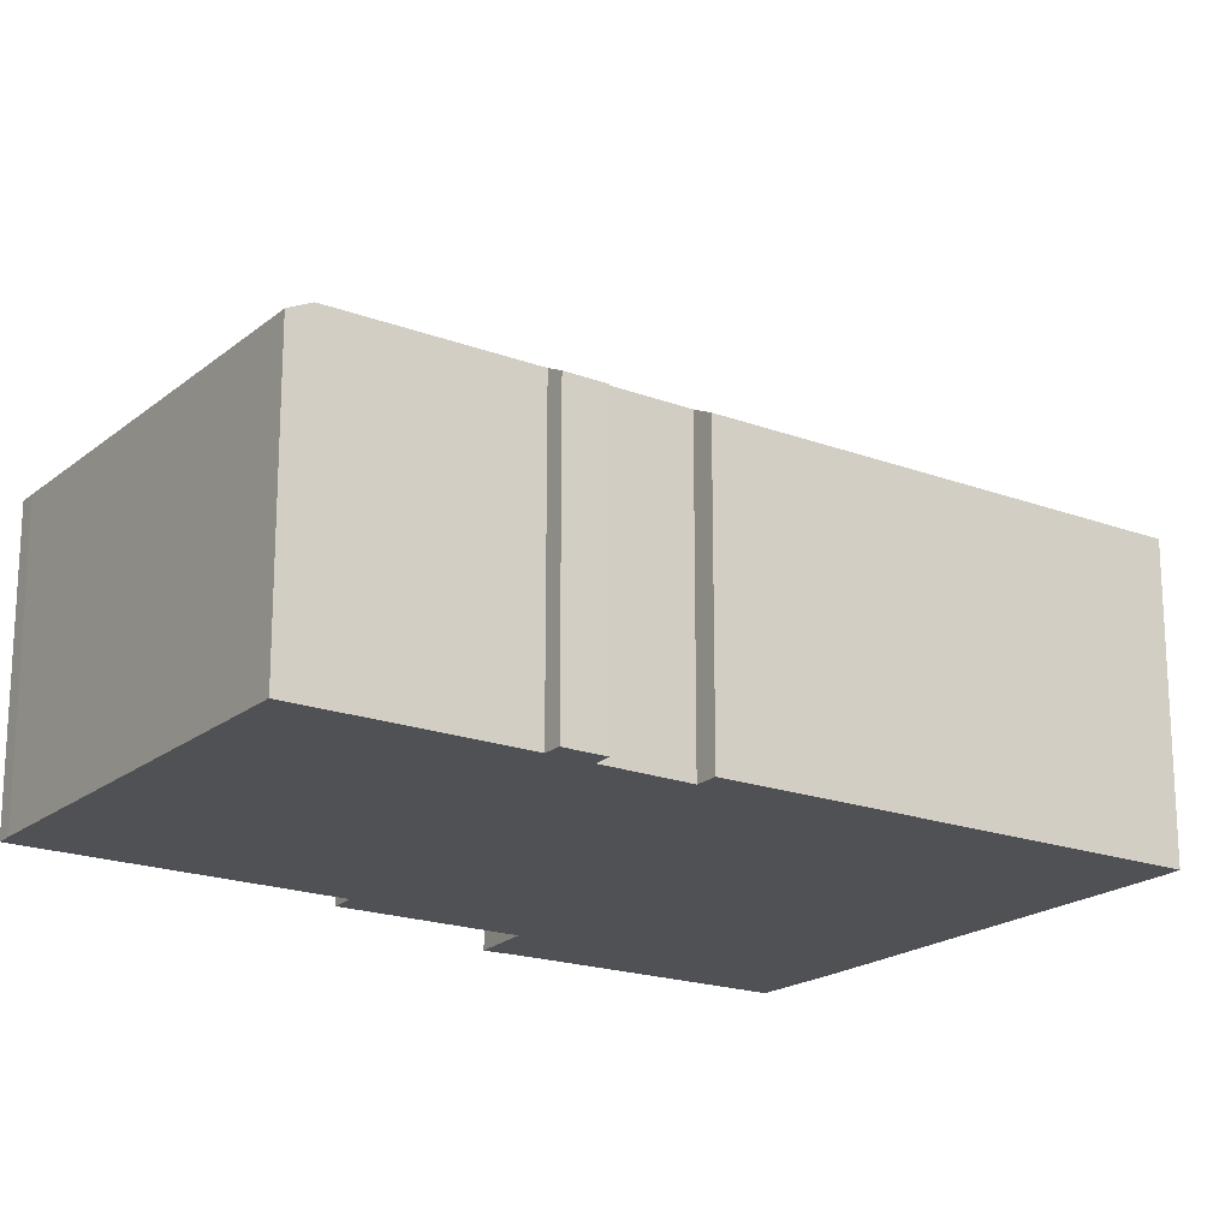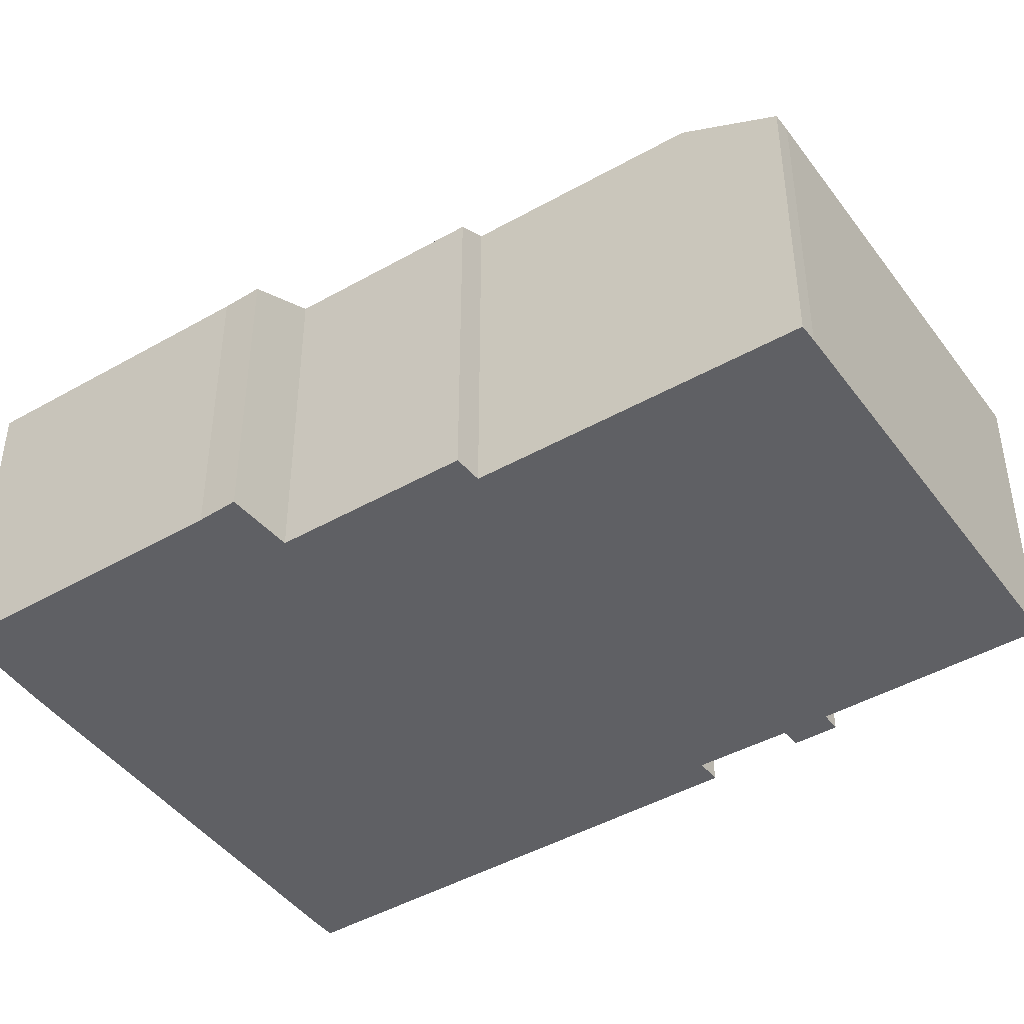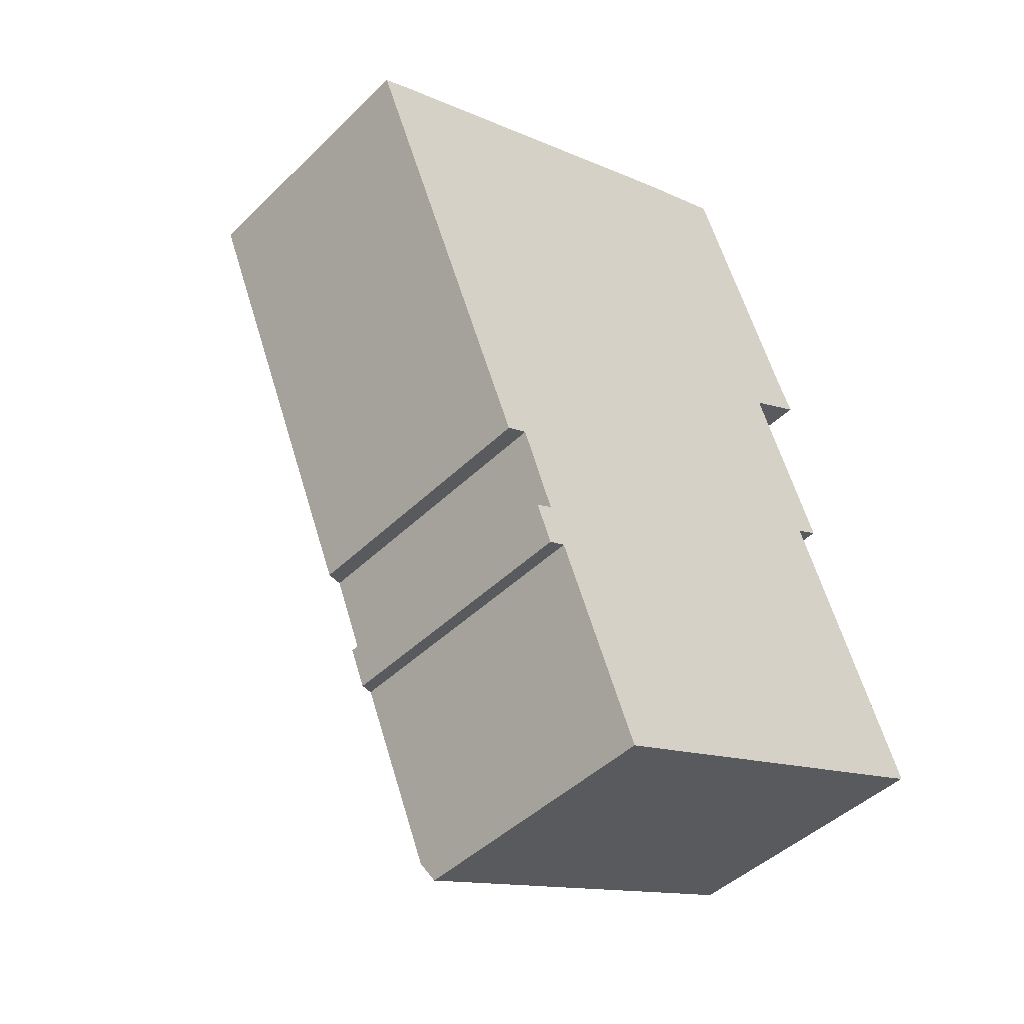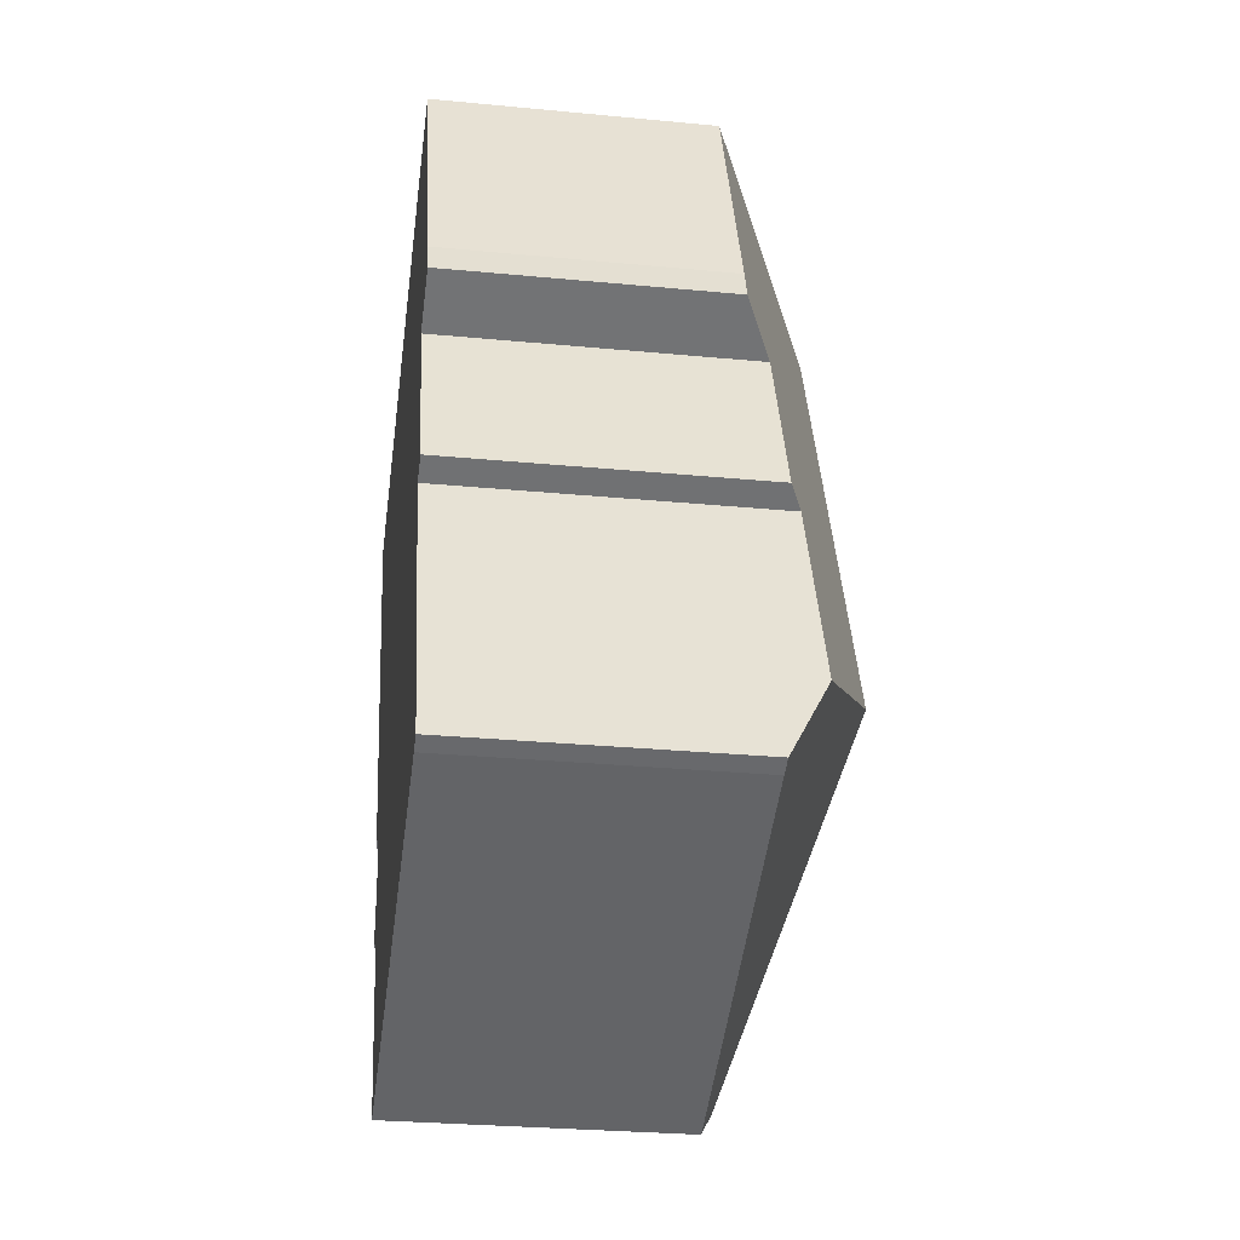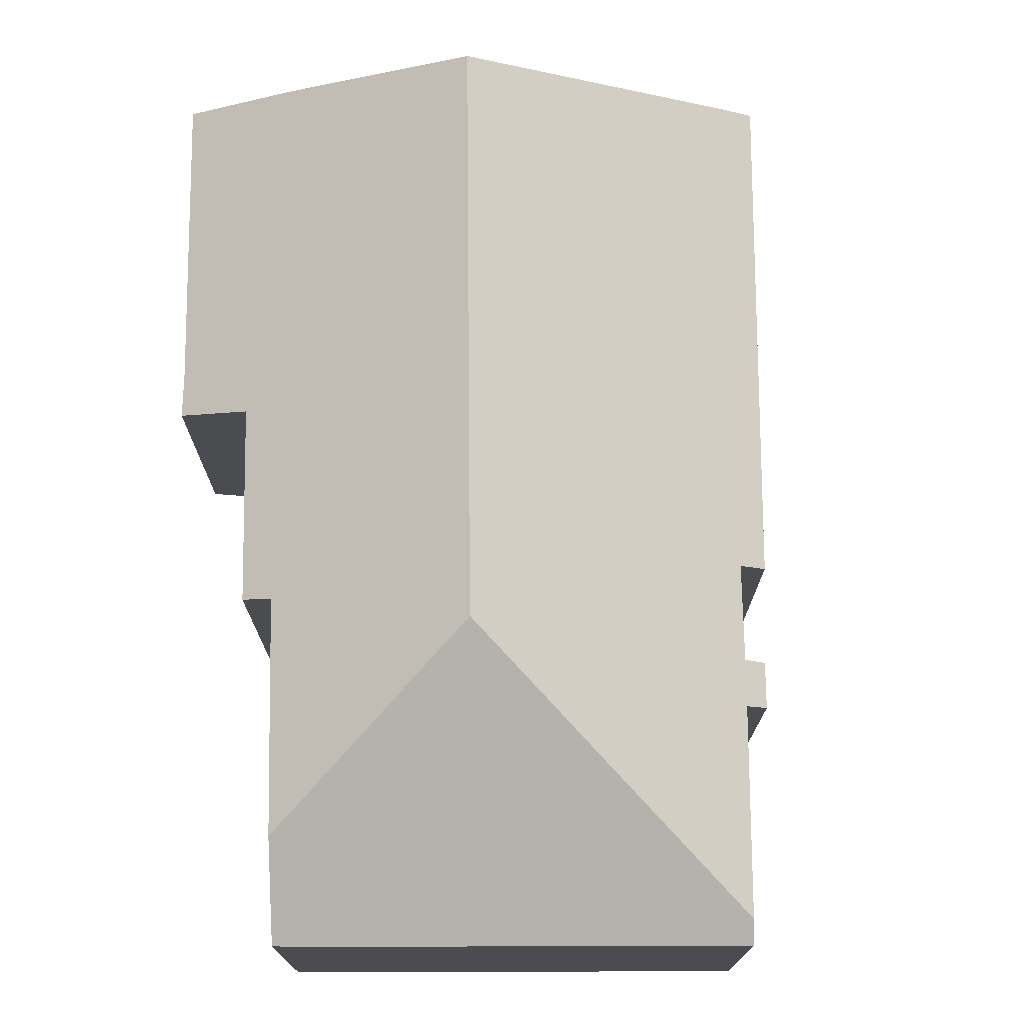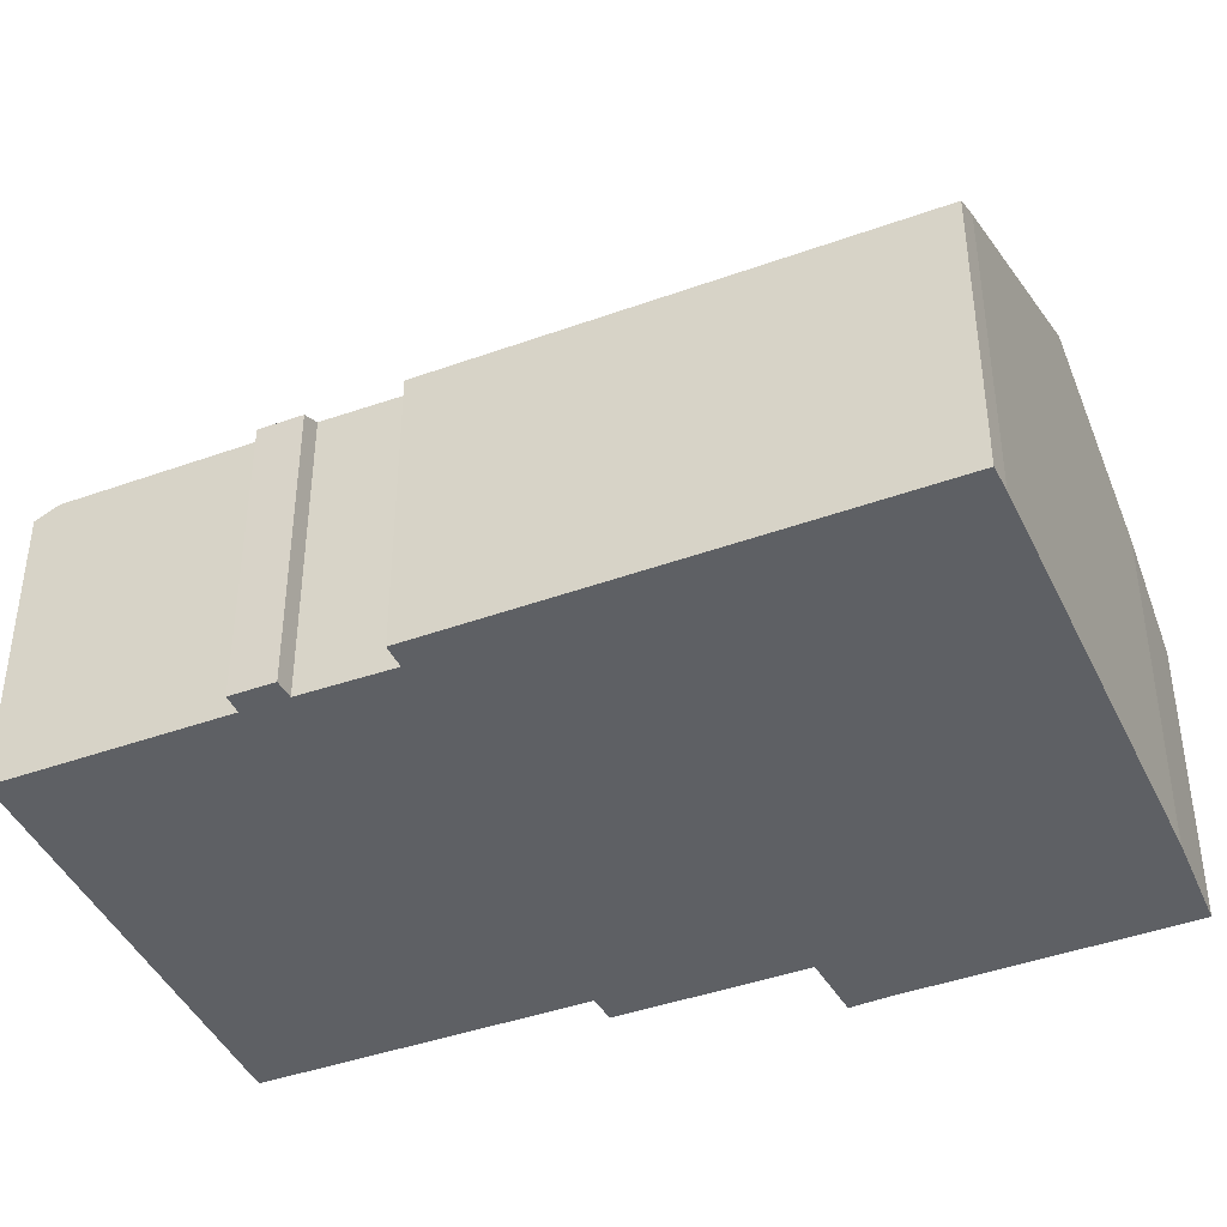
<metadata>
{"format":"obj","ext":"obj","renderer":"f3d","projection":"perspective","resolution":1024,"background":"white","views":[{"elev":-19.5,"azim":-147.4,"up":"+Y"},{"elev":-44.9,"azim":100.9,"up":"+Y"},{"elev":-44.9,"azim":-41.8,"up":"+Z"},{"elev":-28.3,"azim":81.7,"up":"+Z"},{"elev":75.1,"azim":157.0,"up":"+Y"},{"elev":-42.9,"azim":-89.4,"up":"+Y"}]}
</metadata>
<code>
v  0.594 7.448 0.28
v  4.486 7.155 -10.73
v  0 7.136 4.37e-16
v  6.417 10.46 2.795
v  5.032 7.439 -10.49
v  5.861 7.421 -12.59
v  6.277 7.418 -13.62
v  8.163 7.42 -18.16
v  11.61 10.46 -9.745
v  5.834 7.189 -13.8
v  5.431 7.193 -12.81
v  15.55 8.249 -7.092
v  17.64 8.263 -12.21
v  15.62 7.917 -5.427
v  14.81 7.918 -3.484
v  14.41 7.918 -2.521
v  15.46 7.163 -0.901
v  14.81 7.168 0.642
v  12.78 7.185 5.452
v  10.46 8.369 4.542
v  14.81 7.705 -2.313
v  15.87 7.14 -1.762
v  16.17 7.917 -6.775
v  18.53 7.139 -14.4
v  18.12 7.134 -14.59
v  14.81 7.137 -15.99
v  8.387 7.142 -18.7
v  8.387 1.145e-15 -18.7
v  6.277 8.337e-16 -13.62
v  8.163 1.112e-15 -18.16
v  5.431 7.844e-16 -12.81
v  5.834 8.453e-16 -13.8
v  5.032 6.424e-16 -10.49
v  5.861 7.712e-16 -12.59
v  4.486 6.573e-16 -10.73
v  14.41 1.544e-16 -2.521
v  15.87 1.079e-16 -1.762
v  14.81 1.416e-16 -2.313
v  15.55 4.343e-16 -7.092
v  16.17 4.148e-16 -6.775
v  14.81 9.789e-16 -15.99
v  18.12 8.933e-16 -14.59
v  18.53 8.819e-16 -14.4
v  0.594 -1.715e-17 0.28
v  0 0 0
v  6.417 -1.711e-16 2.795
v  10.46 -2.781e-16 4.542
v  12.78 -3.338e-16 5.452
v  15.46 5.517e-17 -0.901
v  14.81 -3.931e-17 0.642
v  14.81 2.133e-16 -3.484
v  15.62 3.323e-16 -5.427
v  17.64 7.478e-16 -12.21
g defaultobject
f 1 2 3
f 2 1 4
f 2 4 5
f 5 4 6
f 6 4 7
f 7 4 8
f 8 4 9
f 6 10 11
f 10 6 7
f 9 12 13
f 12 9 4
f 12 4 14
f 14 4 15
f 15 4 16
f 16 4 17
f 17 4 18
f 18 4 19
f 19 4 20
f 21 17 22
f 17 21 16
f 14 23 12
f 24 9 13
f 9 24 25
f 9 25 26
f 9 26 27
f 9 27 8
f 27 7 8
f 7 27 28
f 7 28 29
f 29 28 30
f 10 31 11
f 31 10 32
f 6 33 5
f 33 6 34
f 29 10 7
f 10 29 32
f 33 2 5
f 2 33 35
f 21 36 16
f 36 21 22
f 36 22 37
f 36 37 38
f 23 39 12
f 39 23 40
f 26 28 27
f 28 26 25
f 28 25 41
f 41 25 42
f 43 25 24
f 25 43 42
f 11 34 6
f 34 11 31
f 3 44 1
f 44 3 45
f 44 4 1
f 4 44 20
f 20 44 46
f 20 46 47
f 35 3 2
f 3 35 45
f 47 19 20
f 19 47 48
f 48 18 19
f 18 48 17
f 17 48 49
f 49 48 50
f 49 22 17
f 22 49 37
f 36 15 16
f 15 36 14
f 14 36 23
f 23 36 40
f 40 36 51
f 40 51 52
f 39 13 12
f 13 39 24
f 24 39 43
f 43 39 53
f 41 30 28
f 30 41 29
f 29 41 42
f 29 42 43
f 29 43 53
f 29 53 39
f 29 39 34
f 29 34 31
f 34 39 33
f 33 45 35
f 45 33 39
f 45 39 40
f 45 40 52
f 45 52 51
f 45 51 36
f 45 36 38
f 45 38 37
f 45 37 49
f 45 49 50
f 45 50 48
f 45 48 44
f 44 48 46
f 46 48 47
f 31 32 29

</code>
